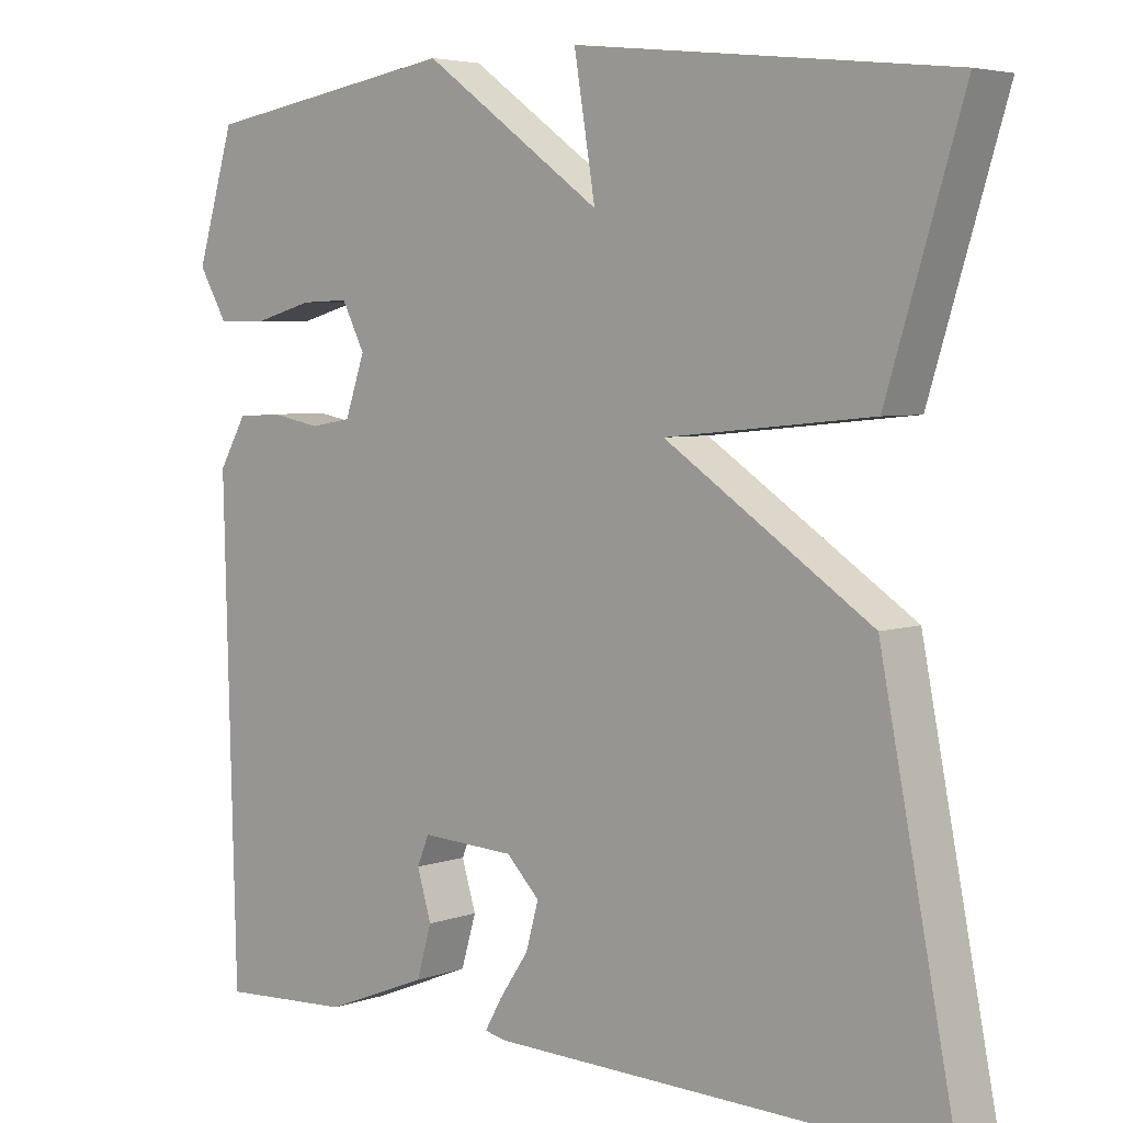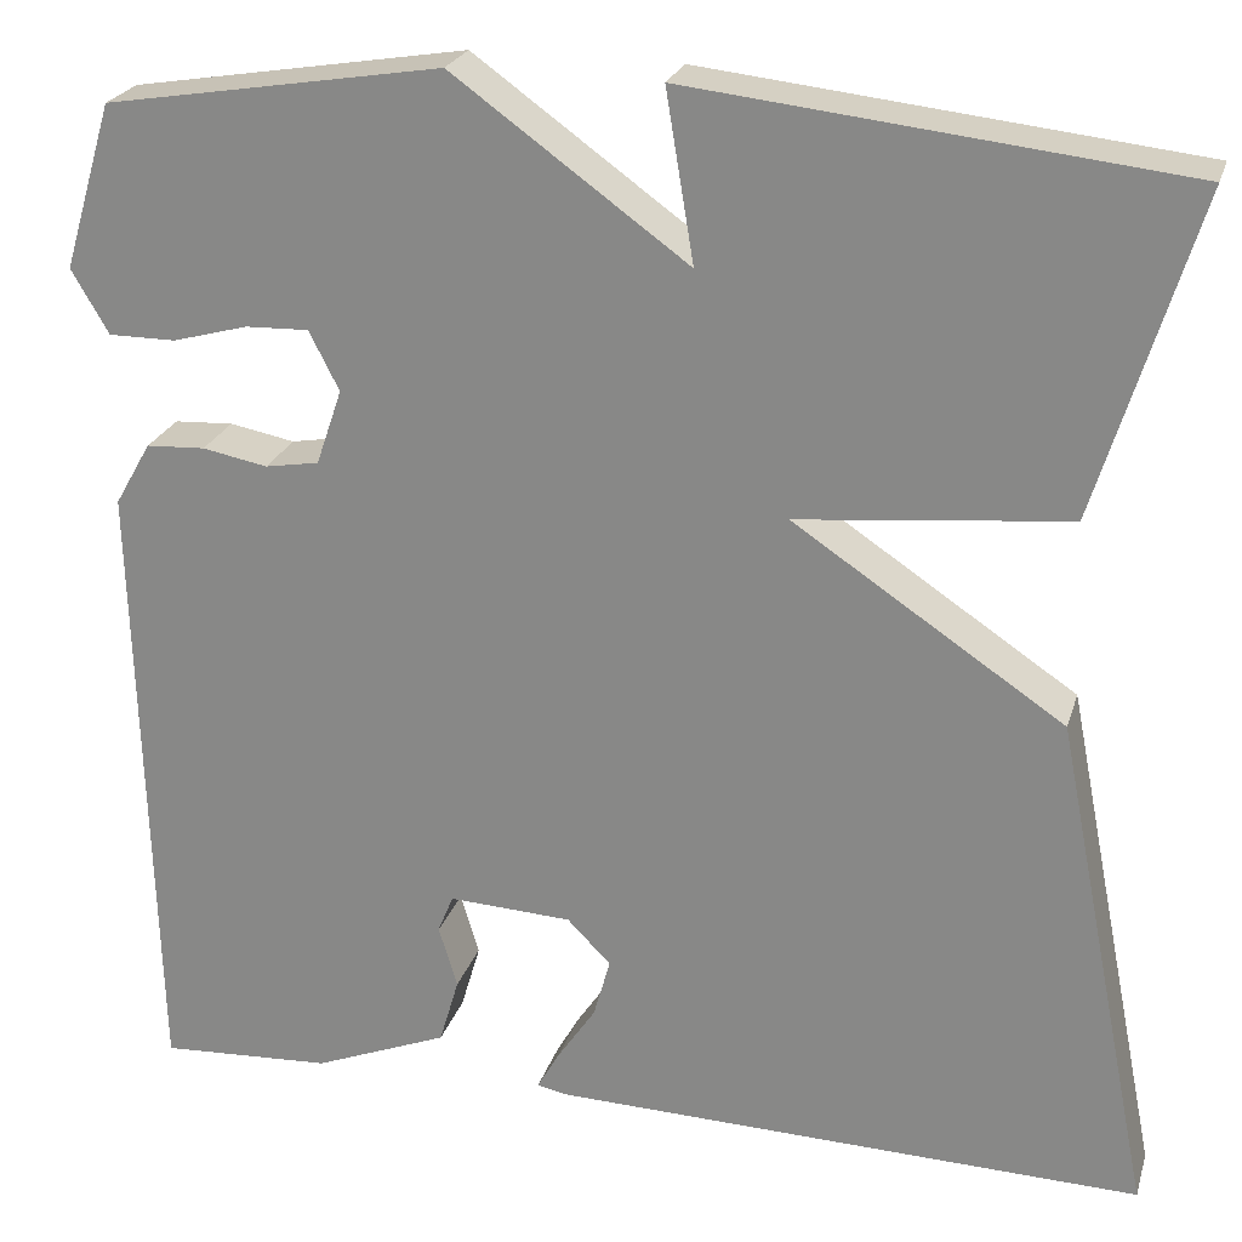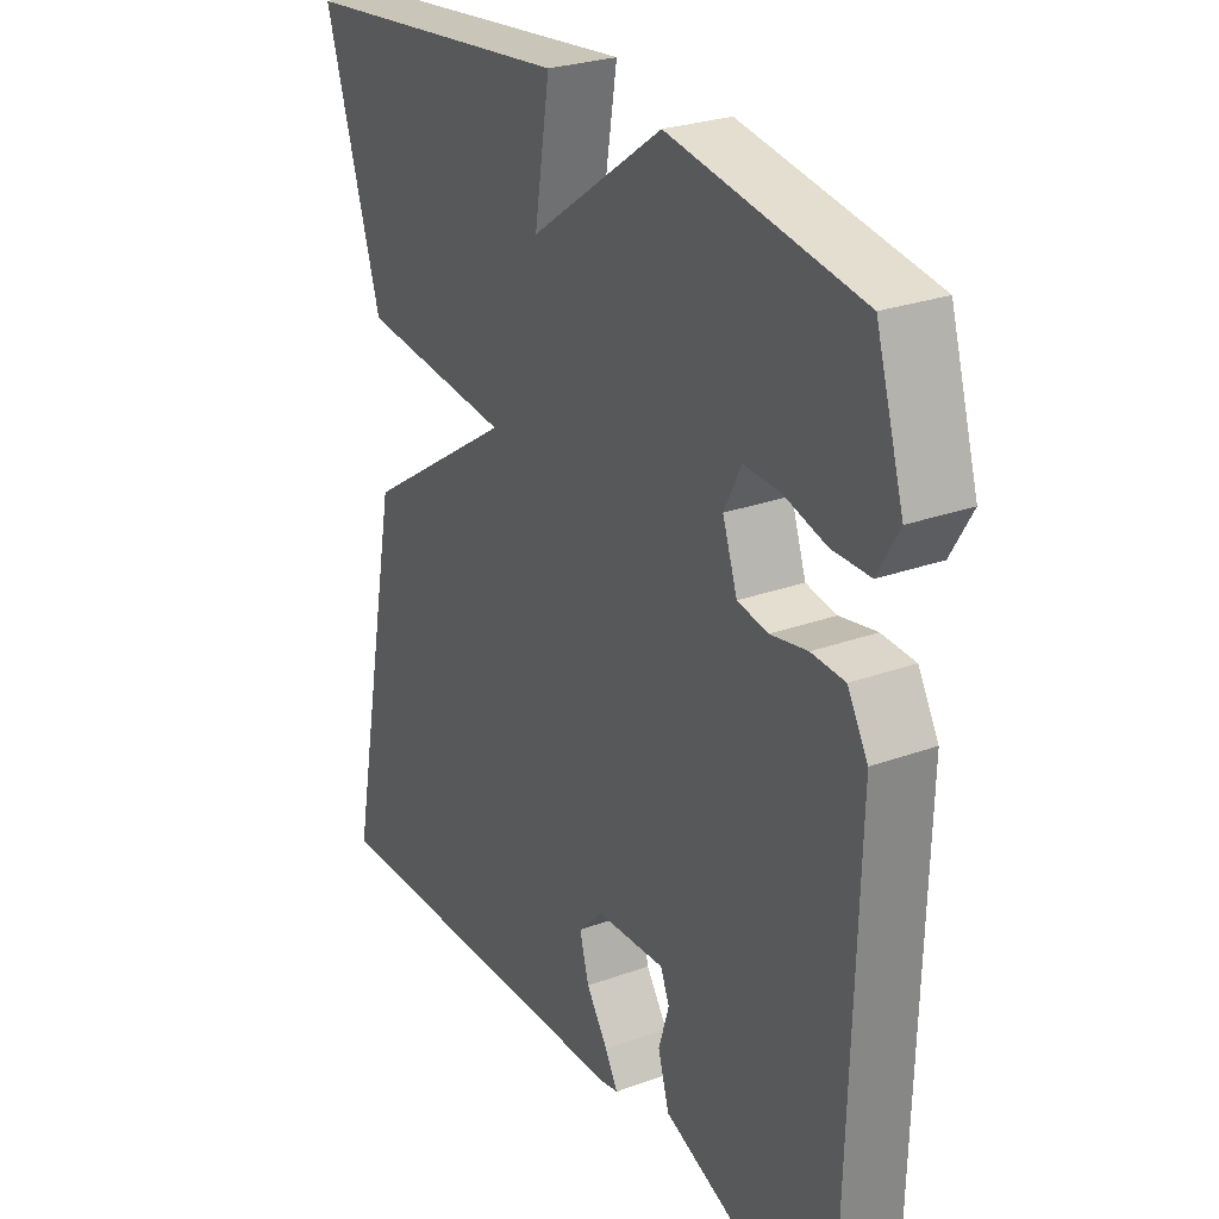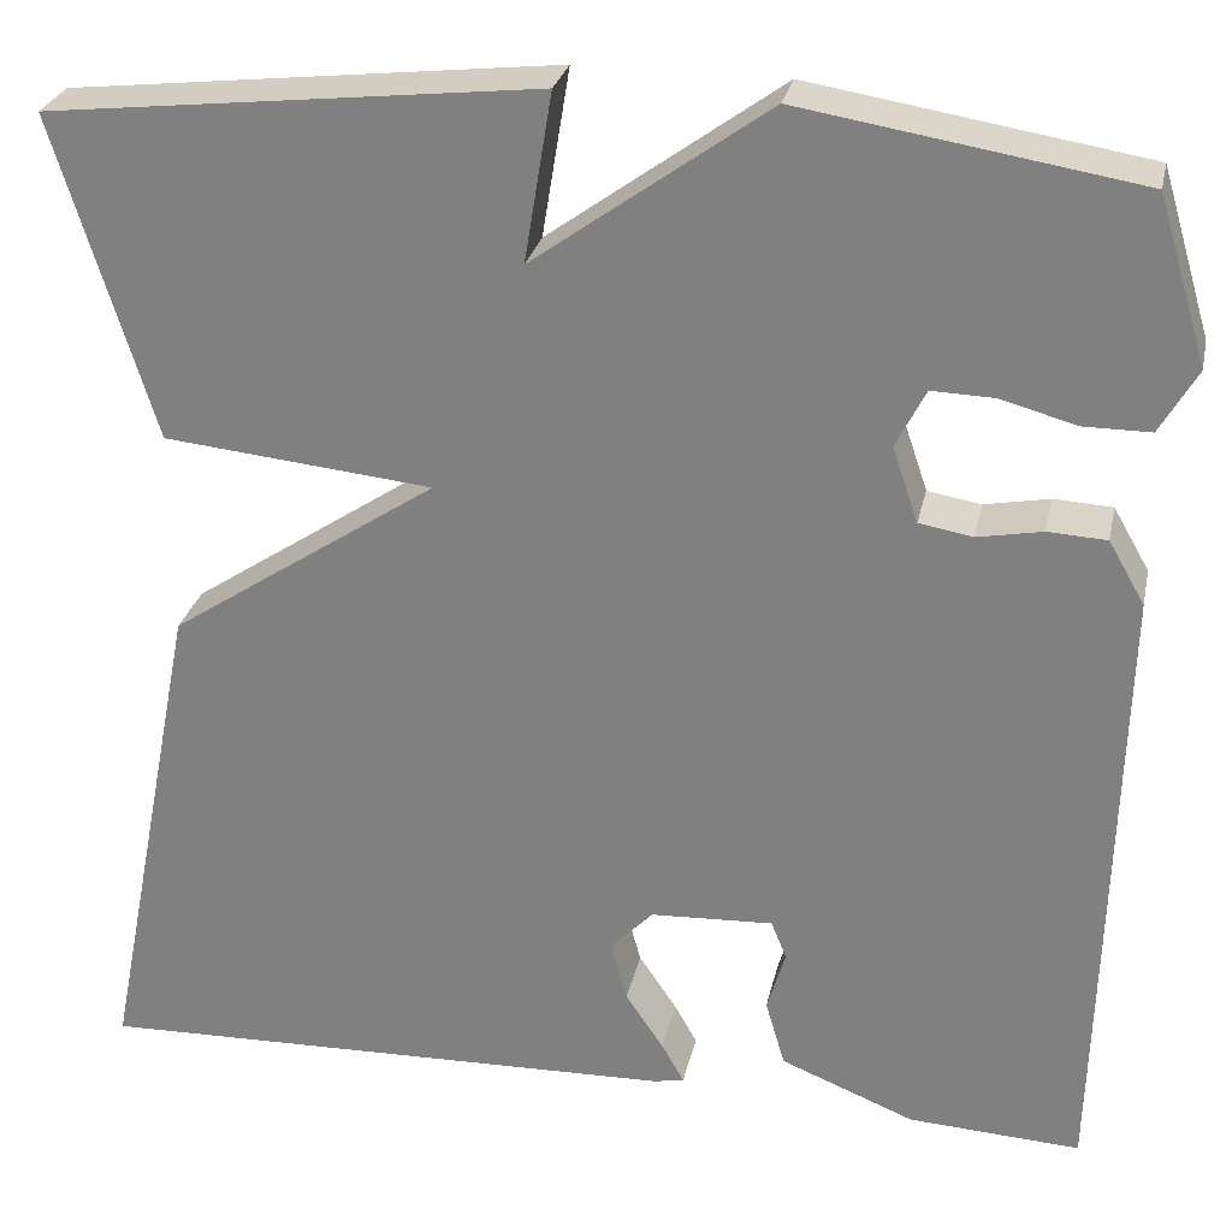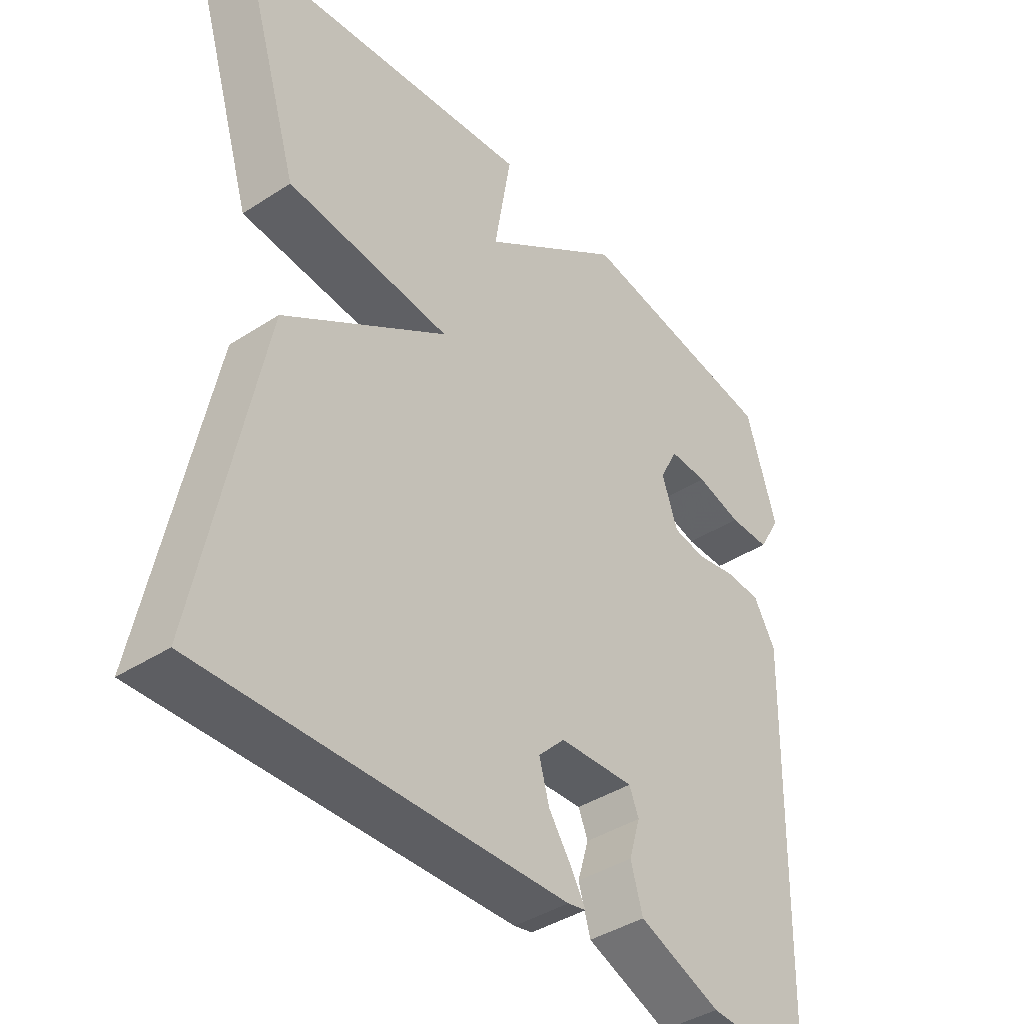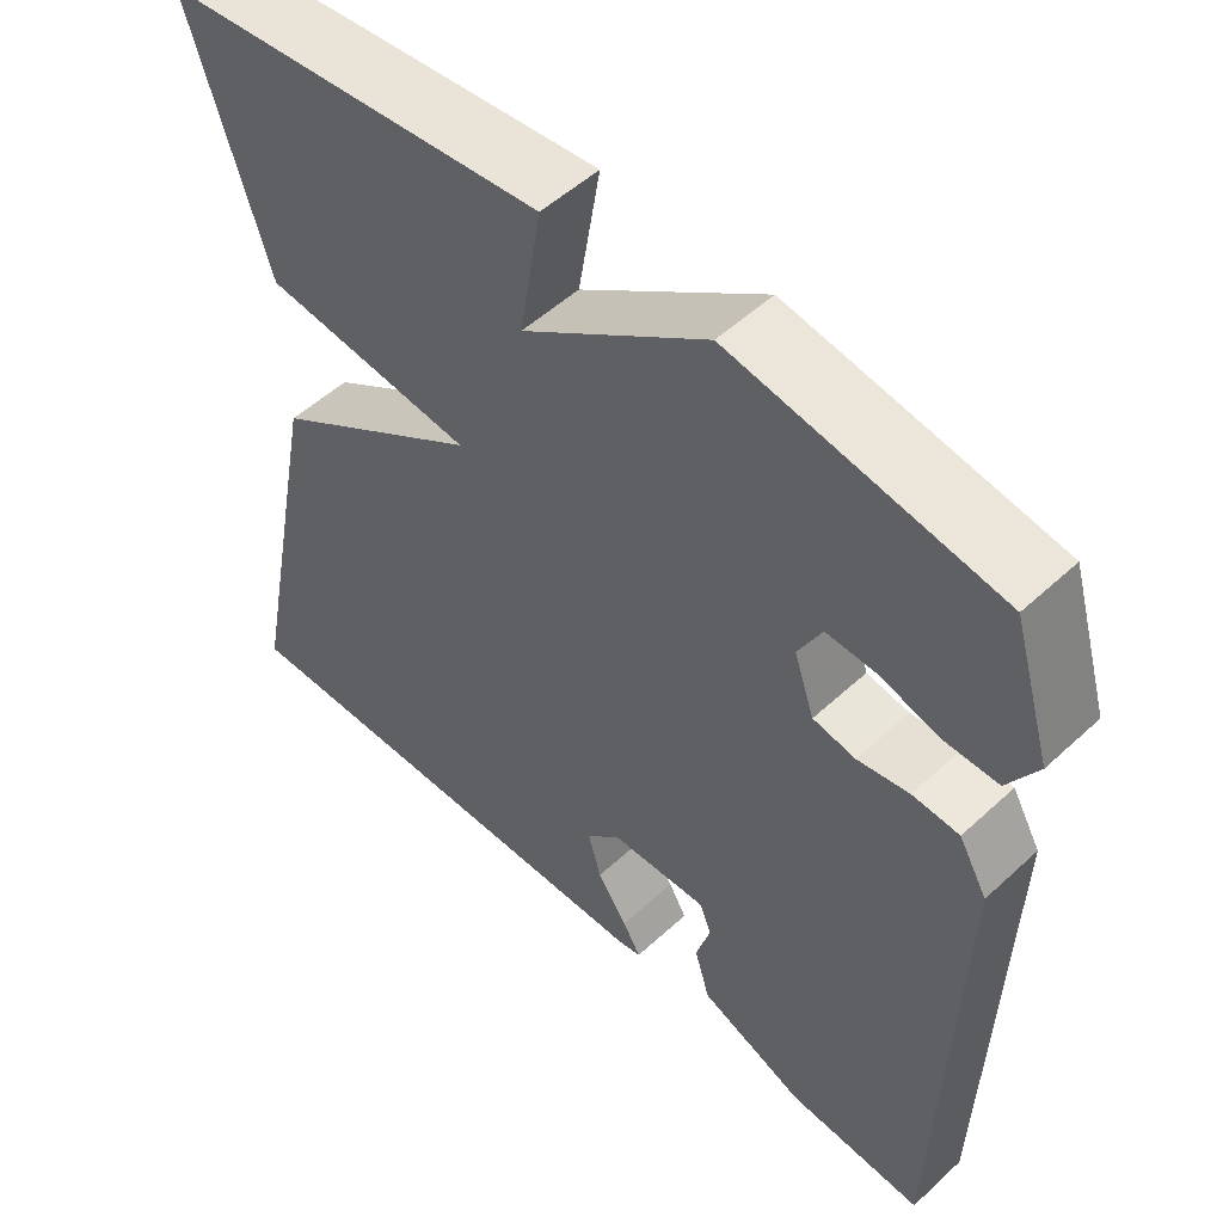
<metadata>
{"format":"obj","ext":"obj","renderer":"f3d","projection":"perspective","resolution":1024,"background":"white","views":[{"elev":4.7,"azim":-138.1,"up":"+Z"},{"elev":23.8,"azim":-164.6,"up":"+Z"},{"elev":26.9,"azim":60.6,"up":"+Z"},{"elev":27.6,"azim":12.0,"up":"+Z"},{"elev":-40.6,"azim":-51.5,"up":"+Z"},{"elev":52.6,"azim":45.3,"up":"+Z"}]}
</metadata>
<code>
v -0.5 0.07 -0.5
v -0.404 0.07 -0.013
v -0.143 0.07 0.161
v -0.404 0.07 0.187
v -0.5 0.07 0.5
v -0.025 0.07 0.553
v -0.052 0.07 0.389
v 0.175 0.07 0.553
v 0.5 0.07 0.5
v 0.548 0.07 0.34
v 0.512 0.07 0.278
v 0.447 0.07 0.278
v 0.374 0.07 0.298
v 0.313 0.07 0.3
v 0.284 0.07 0.243
v 0.309 0.07 0.17
v 0.361 0.07 0.161
v 0.424 0.07 0.173
v 0.481 0.07 0.17
v 0.516 0.07 0.109
v 0.5 0.07 -0.5
v 0.333 0.07 -0.491
v 0.203 0.07 -0.439
v 0.184 0.07 -0.374
v 0.202 0.07 -0.314
v 0.187 0.07 -0.277
v 0.068 0.07 -0.283
v 0.026 0.07 -0.326
v 0.042 0.07 -0.384
v 0.079 0.07 -0.439
v 0.101 0.07 -0.478
v 0.072 0.07 -0.484
v -0.5 0 -0.5
v -0.404 0 -0.013
v -0.143 0 0.161
v -0.404 0 0.187
v -0.5 0 0.5
v -0.025 0 0.553
v -0.052 0 0.389
v 0.175 0 0.553
v 0.5 0 0.5
v 0.548 0 0.34
v 0.512 0 0.278
v 0.447 0 0.278
v 0.374 0 0.298
v 0.313 0 0.3
v 0.284 0 0.243
v 0.309 0 0.17
v 0.361 0 0.161
v 0.424 0 0.173
v 0.481 0 0.17
v 0.516 0 0.109
v 0.5 0 -0.5
v 0.333 0 -0.491
v 0.203 0 -0.439
v 0.184 0 -0.374
v 0.202 0 -0.314
v 0.187 0 -0.277
v 0.068 0 -0.283
v 0.026 0 -0.326
v 0.042 0 -0.384
v 0.079 0 -0.439
v 0.101 0 -0.478
v 0.072 0 -0.484
f 32 1 2
f 31 32 2
f 30 31 2
f 29 30 2
f 28 29 2 3
f 27 28 3
f 26 27 3
f 23 24 25
f 22 23 25
f 21 22 25
f 20 21 25
f 19 20 25
f 18 19 25
f 17 18 25
f 16 17 25 26
f 15 16 26 3
f 11 12 13
f 10 11 13
f 9 10 13
f 8 9 13
f 7 8 13 14
f 5 6 7
f 4 5 7
f 3 4 7
f 3 7 14 15
f 34 33 64
f 34 64 63
f 34 63 62
f 34 62 61
f 35 34 61 60
f 35 60 59
f 35 59 58
f 57 56 55
f 57 55 54
f 57 54 53
f 57 53 52
f 57 52 51
f 57 51 50
f 57 50 49
f 58 57 49 48
f 35 58 48 47
f 45 44 43
f 45 43 42
f 45 42 41
f 45 41 40
f 46 45 40 39
f 39 38 37
f 39 37 36
f 39 36 35
f 47 46 39 35
f 1 33 34 2
f 2 34 35 3
f 3 35 36 4
f 4 36 37 5
f 5 37 38 6
f 6 38 39 7
f 7 39 40 8
f 8 40 41 9
f 9 41 42 10
f 10 42 43 11
f 11 43 44 12
f 12 44 45 13
f 13 45 46 14
f 14 46 47 15
f 15 47 48 16
f 16 48 49 17
f 17 49 50 18
f 18 50 51 19
f 19 51 52 20
f 20 52 53 21
f 21 53 54 22
f 22 54 55 23
f 23 55 56 24
f 24 56 57 25
f 25 57 58 26
f 26 58 59 27
f 27 59 60 28
f 28 60 61 29
f 29 61 62 30
f 30 62 63 31
f 31 63 64 32
f 32 64 33 1

</code>
